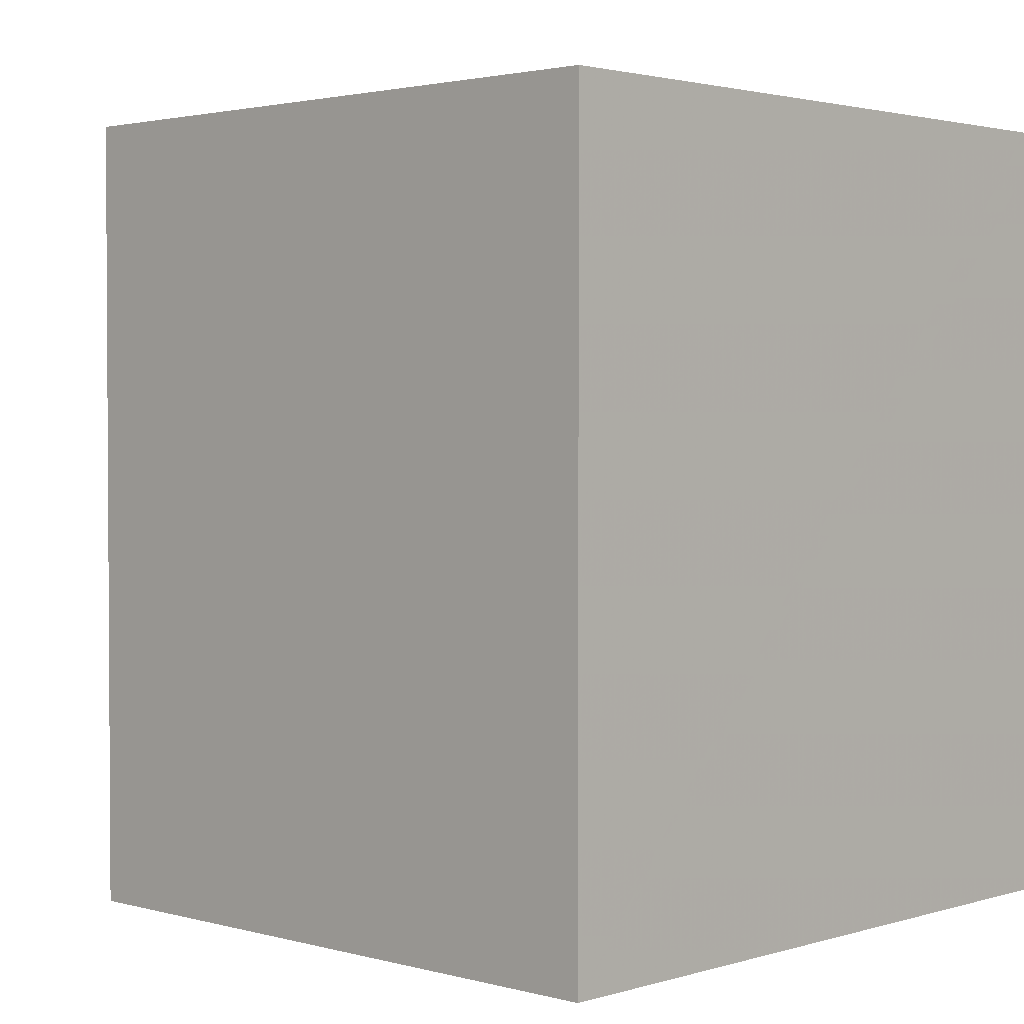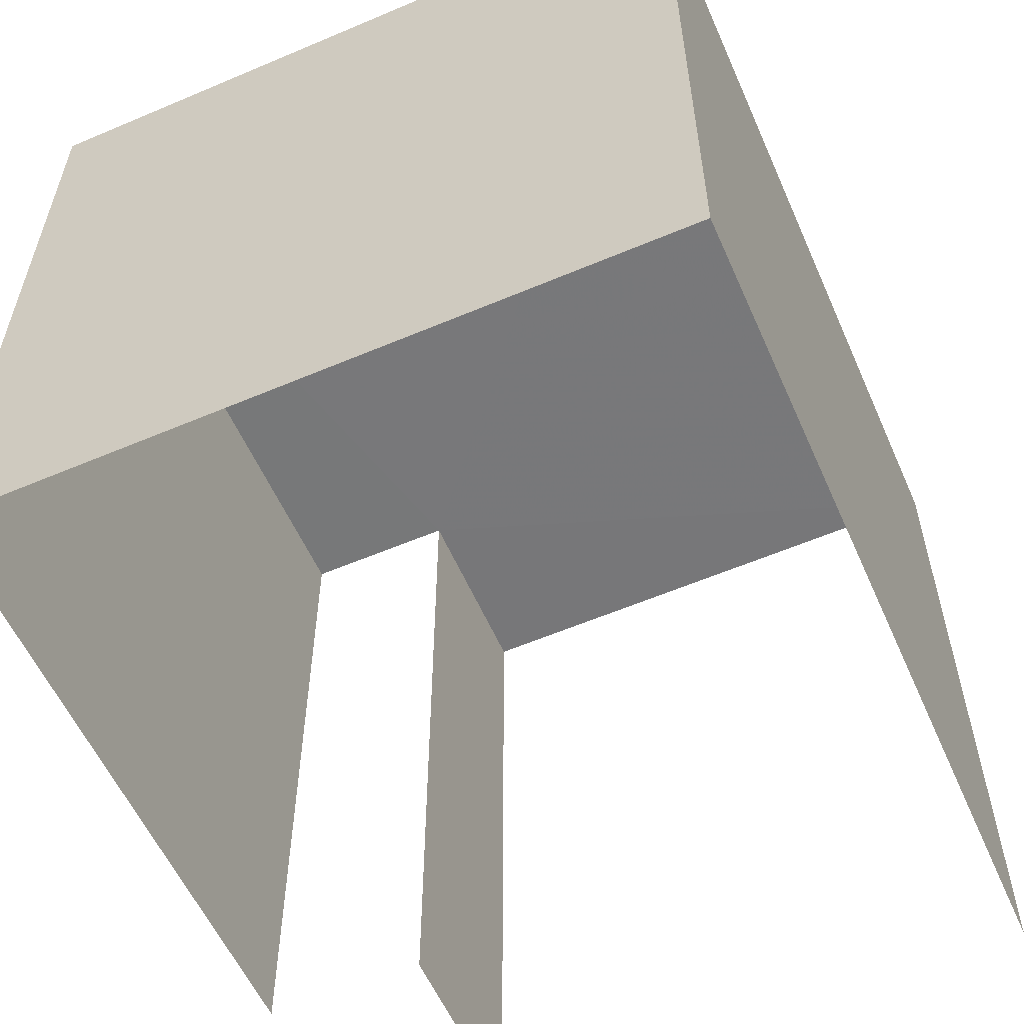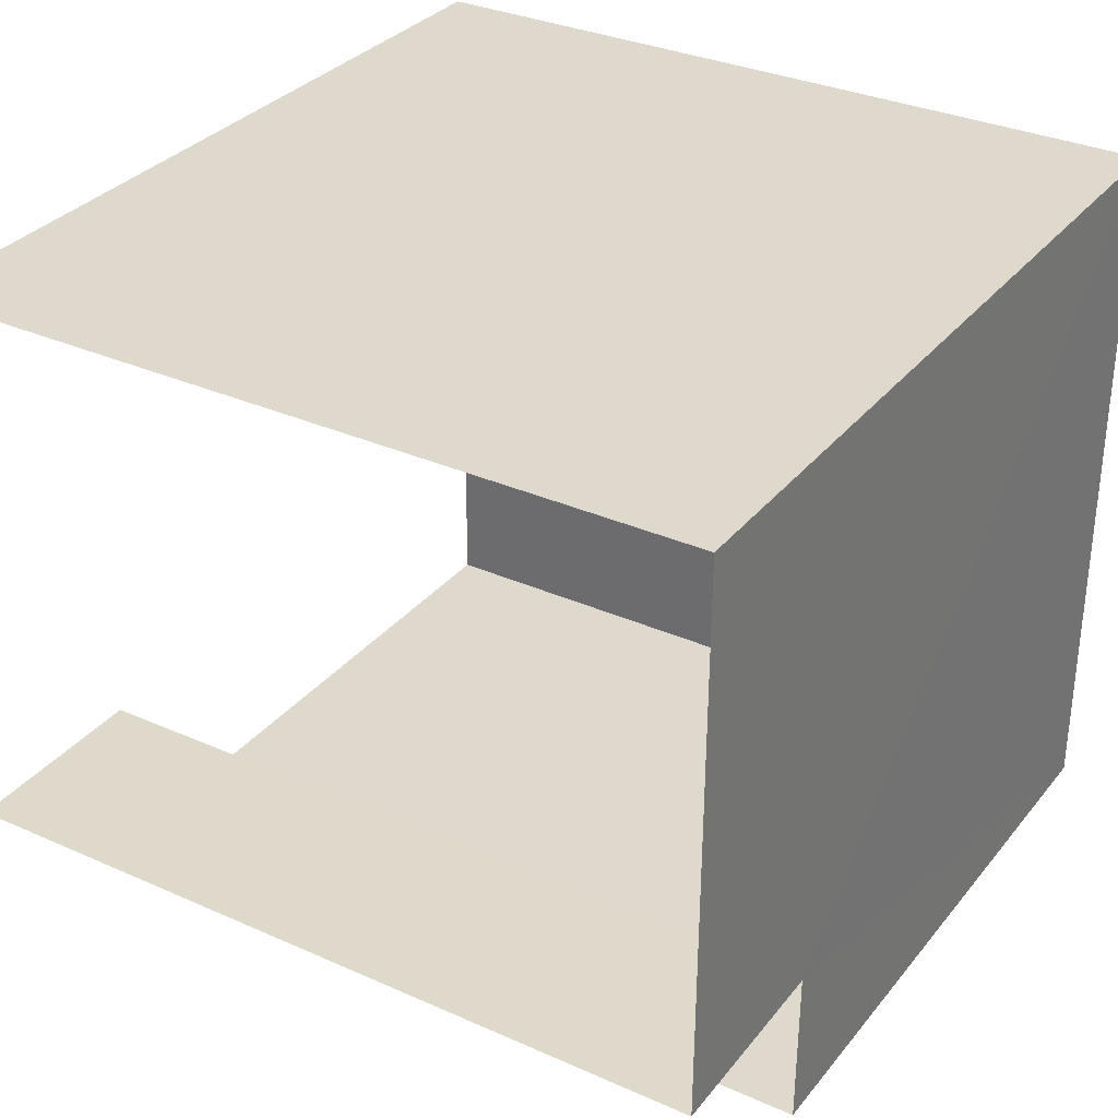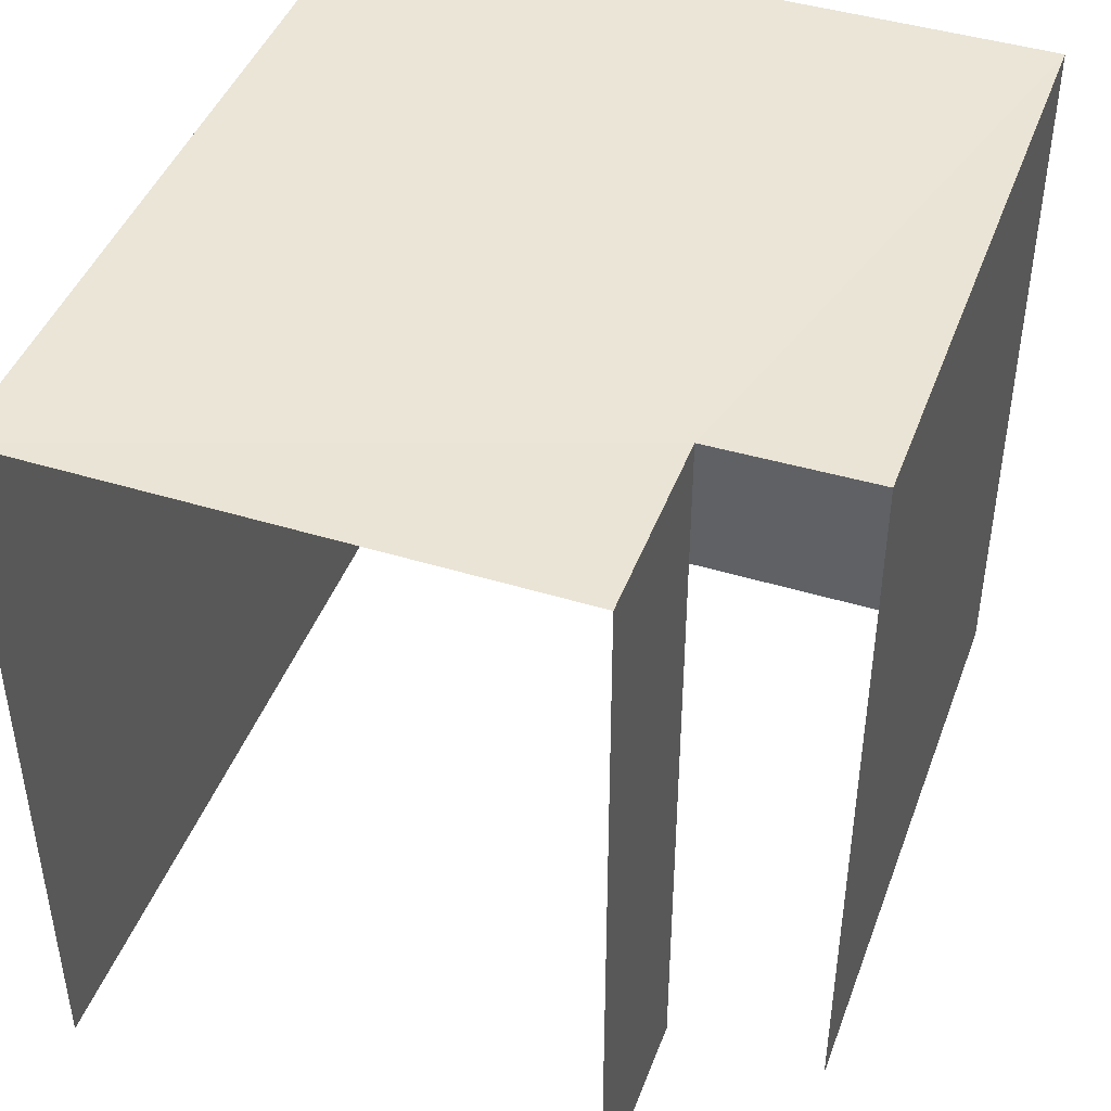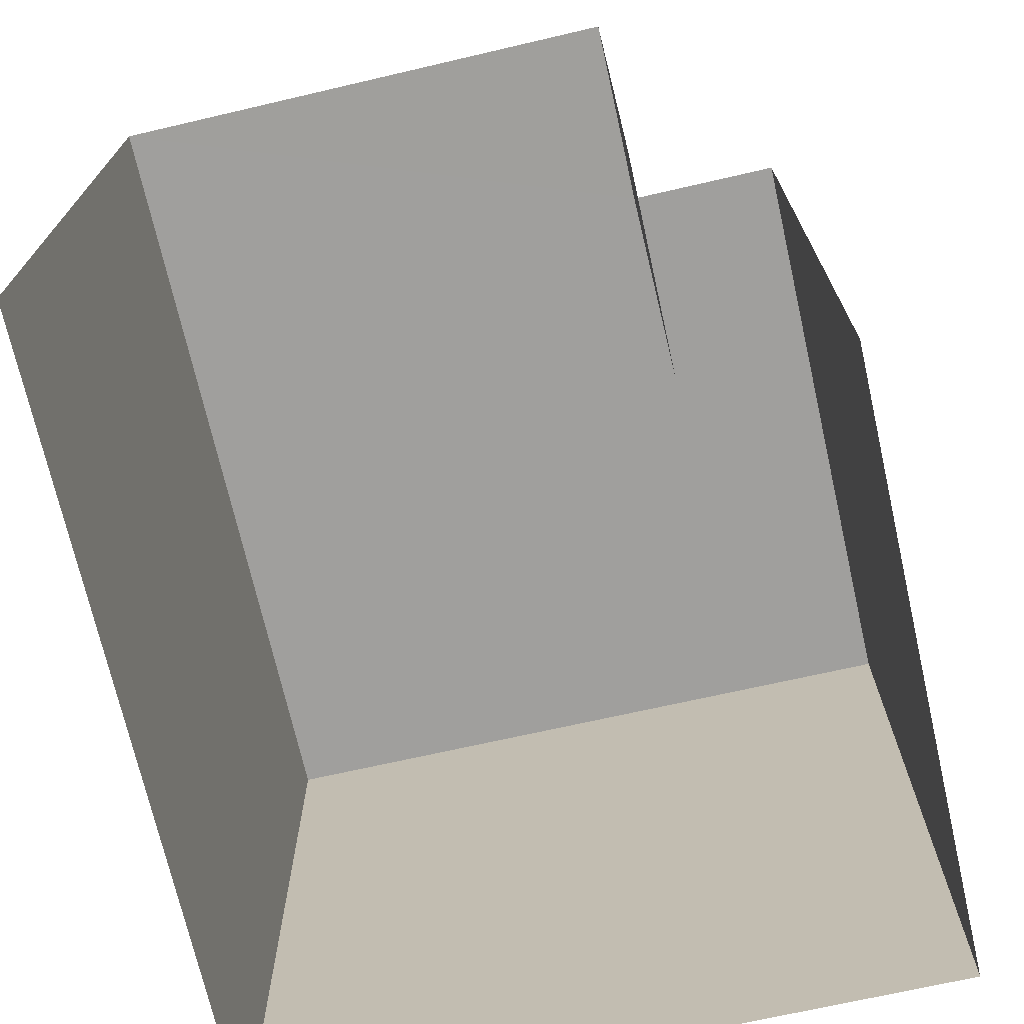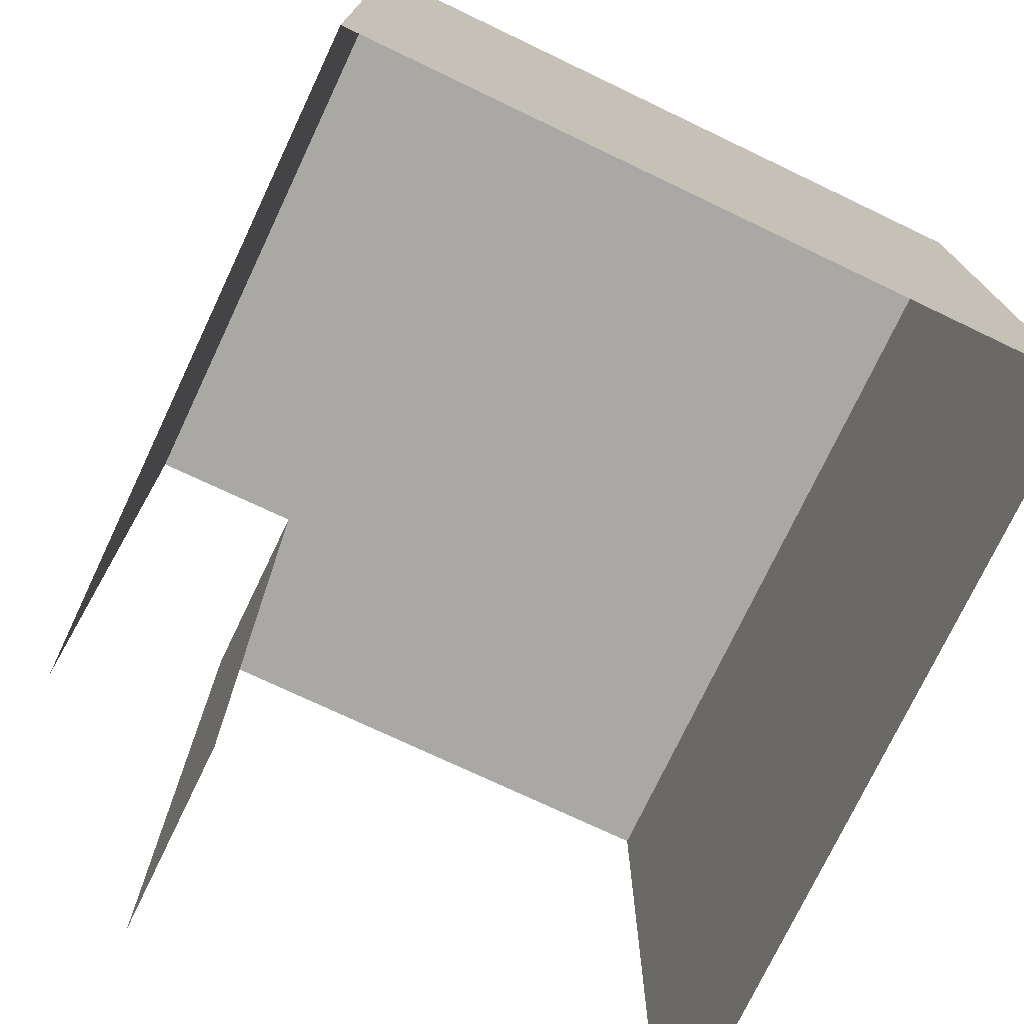
<metadata>
{"format":"obj","ext":"obj","renderer":"f3d","projection":"perspective","resolution":1024,"background":"white","views":[{"elev":2.2,"azim":43.1,"up":"+Z"},{"elev":-57.4,"azim":113.3,"up":"+Z"},{"elev":32.3,"azim":-58.2,"up":"+Y"},{"elev":44.2,"azim":-70.8,"up":"+Z"},{"elev":-71.3,"azim":-77.7,"up":"+Z"},{"elev":-74.9,"azim":64.1,"up":"+Z"}]}
</metadata>
<code>
v -3.723e+05 -1.05e+05 27.68
v -3.723e+05 -1.049e+05 27.68
v -3.723e+05 -1.05e+05 27.68
v -3.723e+05 -1.049e+05 27.68
v -3.723e+05 -1.05e+05 27.68
v -3.723e+05 -1.05e+05 27.68
v -3.723e+05 -1.049e+05 36.38
v -3.723e+05 -1.05e+05 36.38
v -3.723e+05 -1.049e+05 36.38
v -3.723e+05 -1.05e+05 36.38
v -3.723e+05 -1.05e+05 36.38
v -3.723e+05 -1.05e+05 36.38
f 1 2 3
f 2 4 3
f 3 5 6
f 3 4 5
f 12 3 6
f 12 8 3
f 7 2 1
f 11 7 1
f 7 8 9
f 9 8 10
f 7 11 8
f 10 8 12
f 9 5 4
f 9 10 5
f 9 4 2
f 7 9 2
f 10 6 5
f 10 12 6
f 11 1 3
f 8 11 3

</code>
